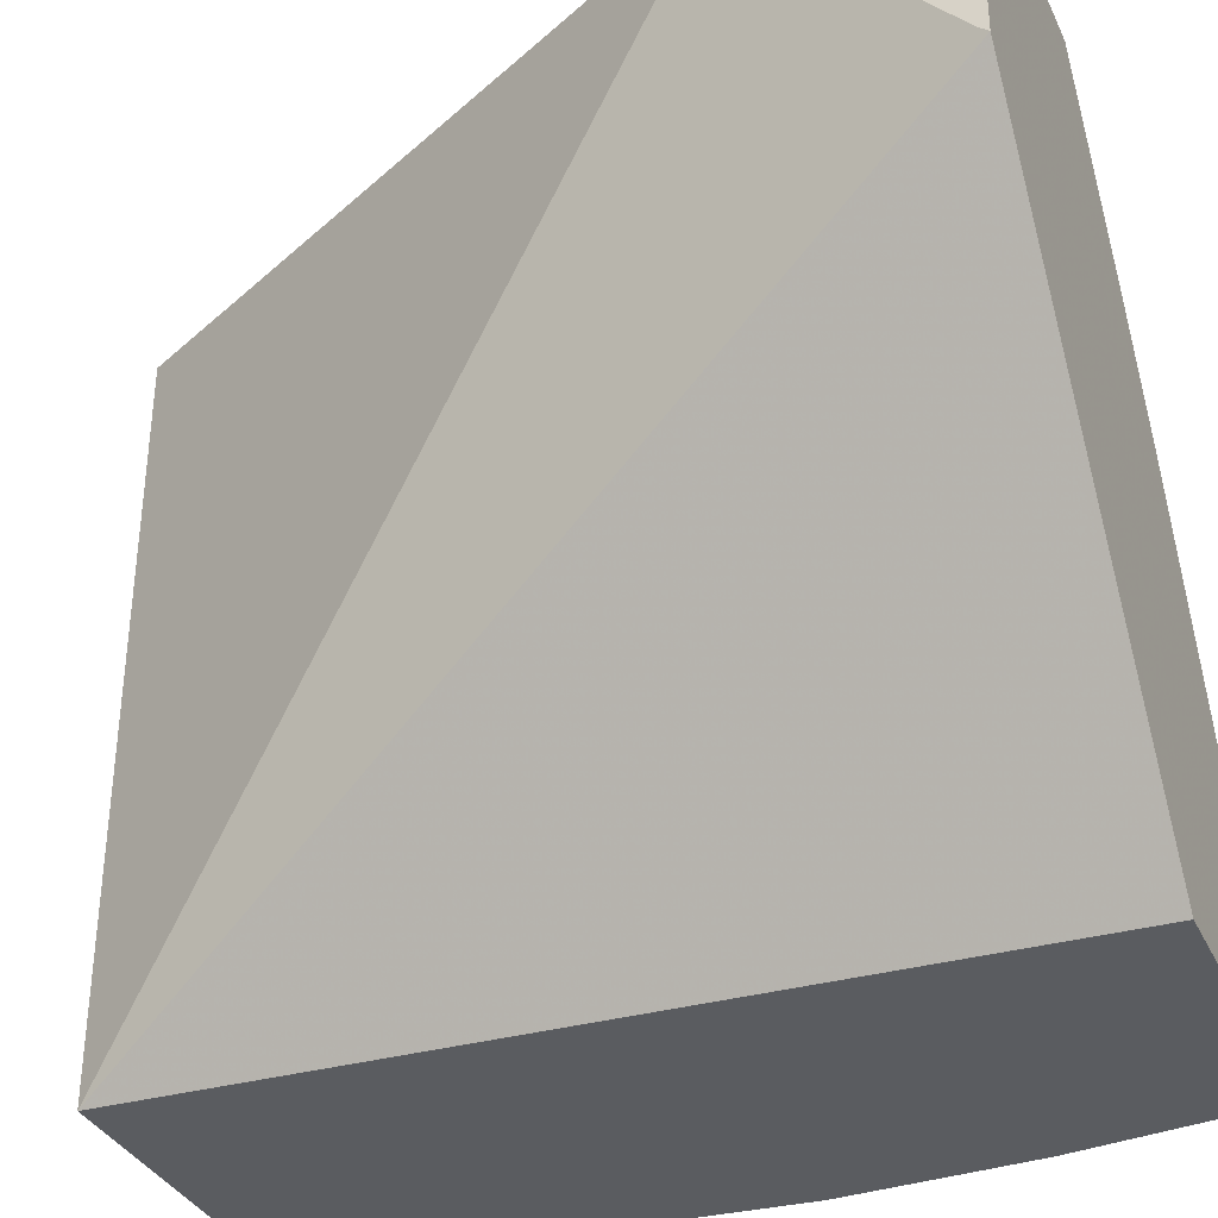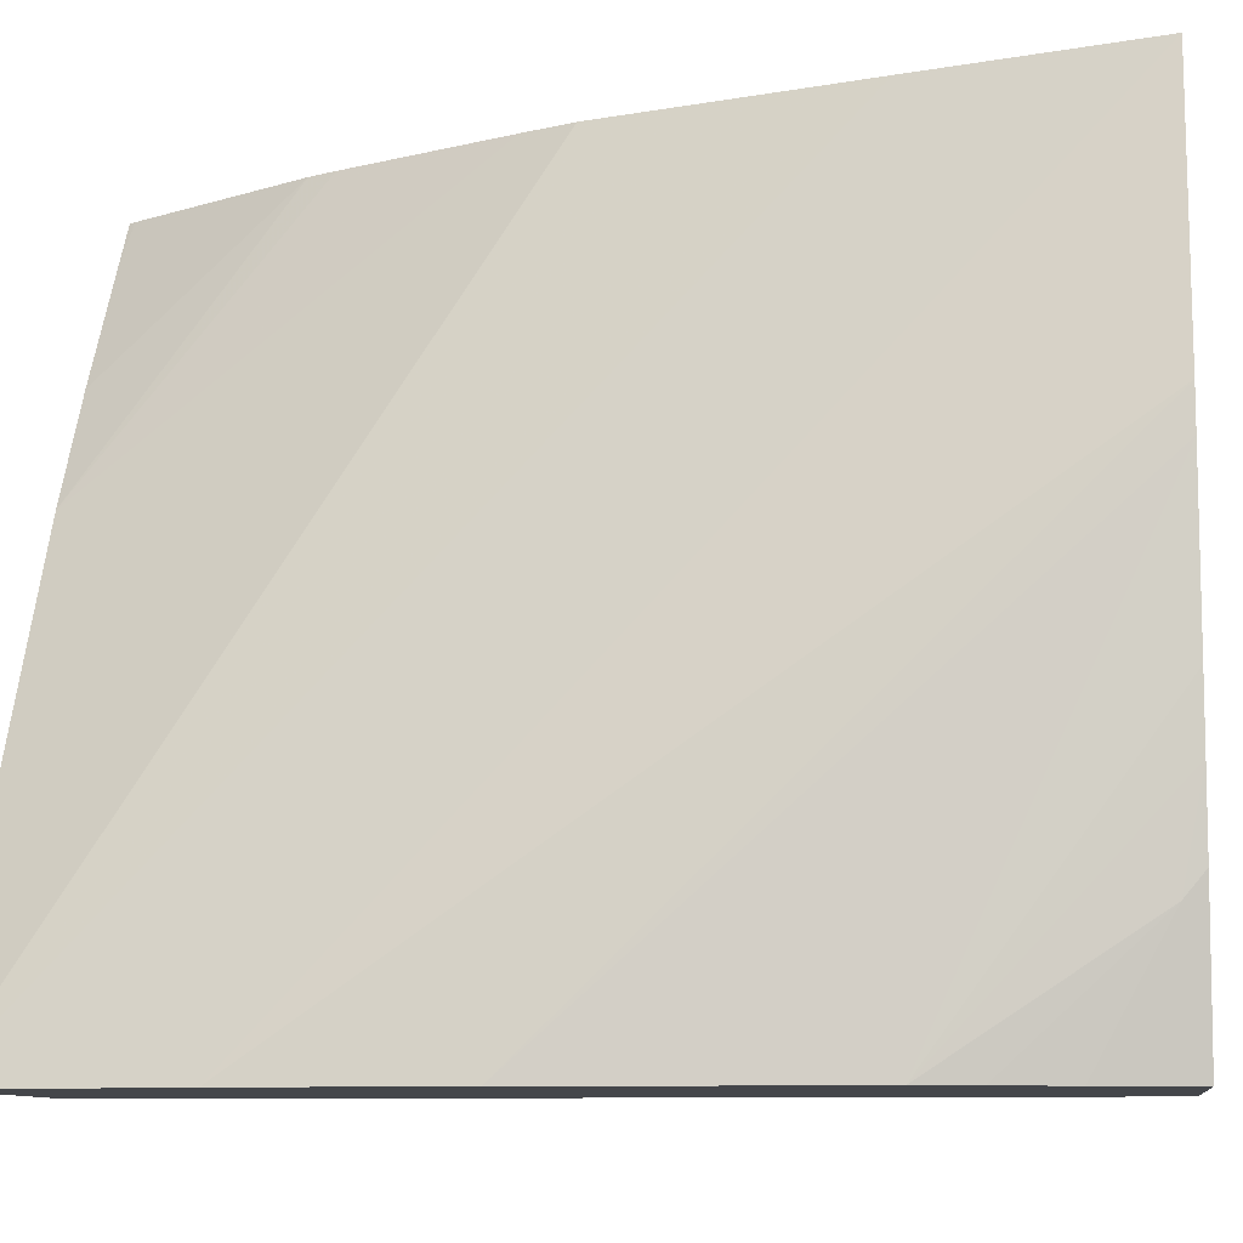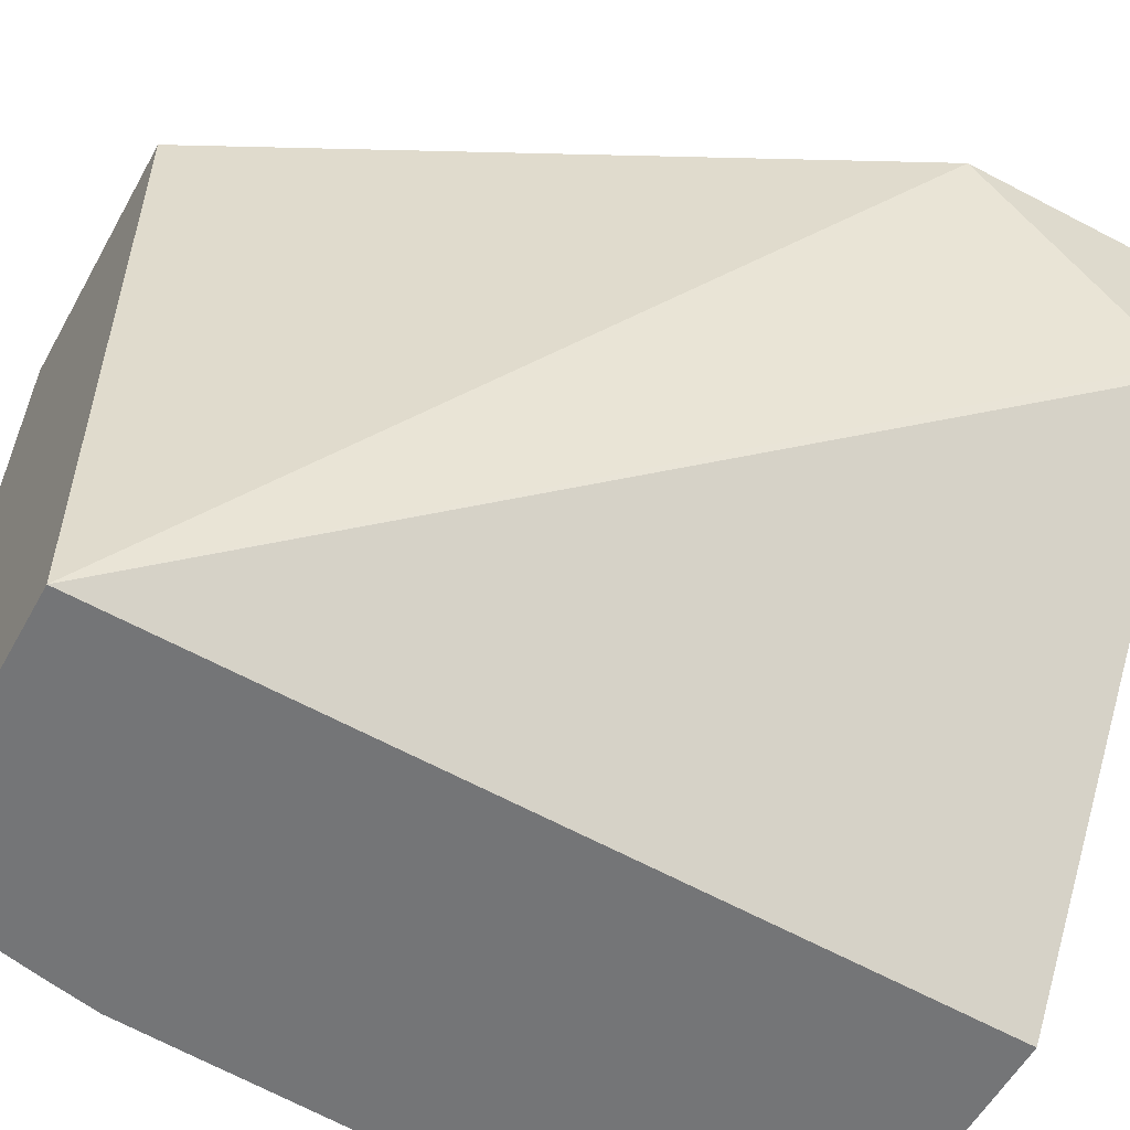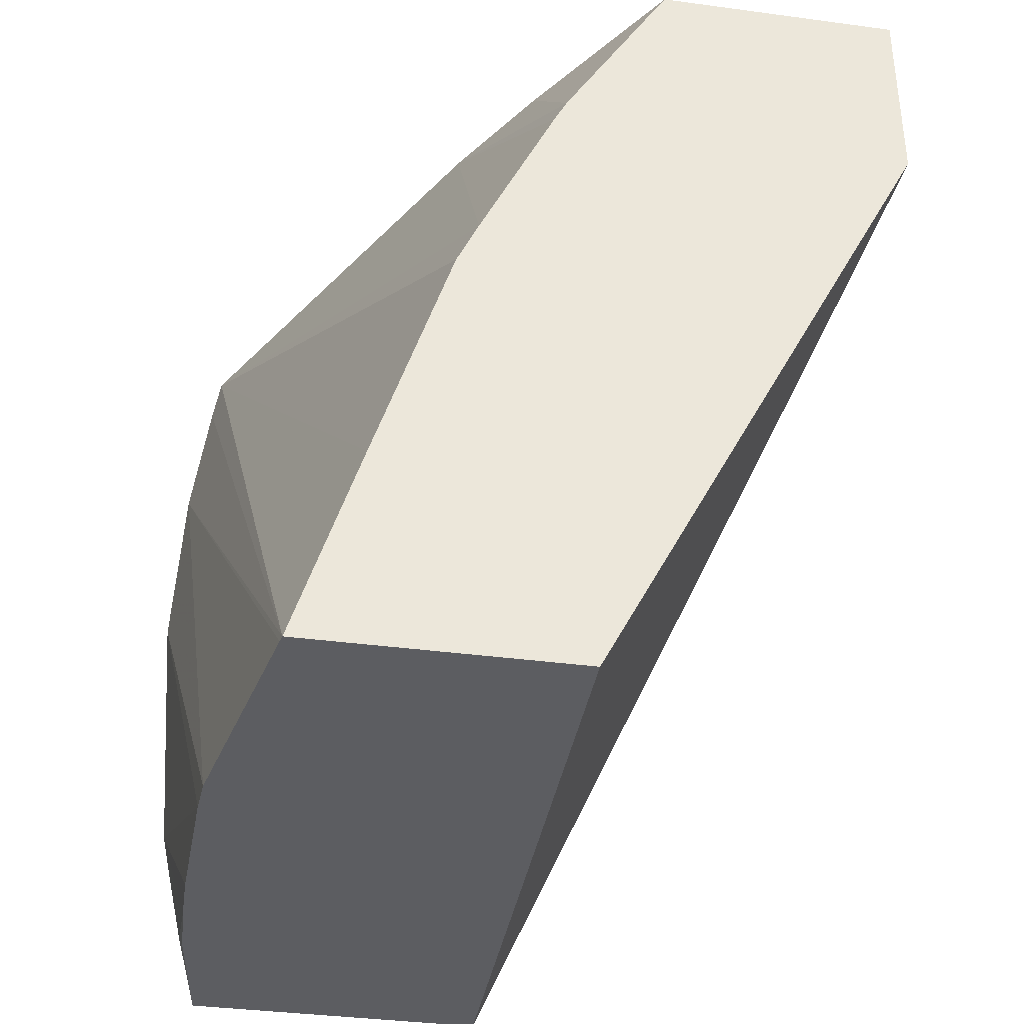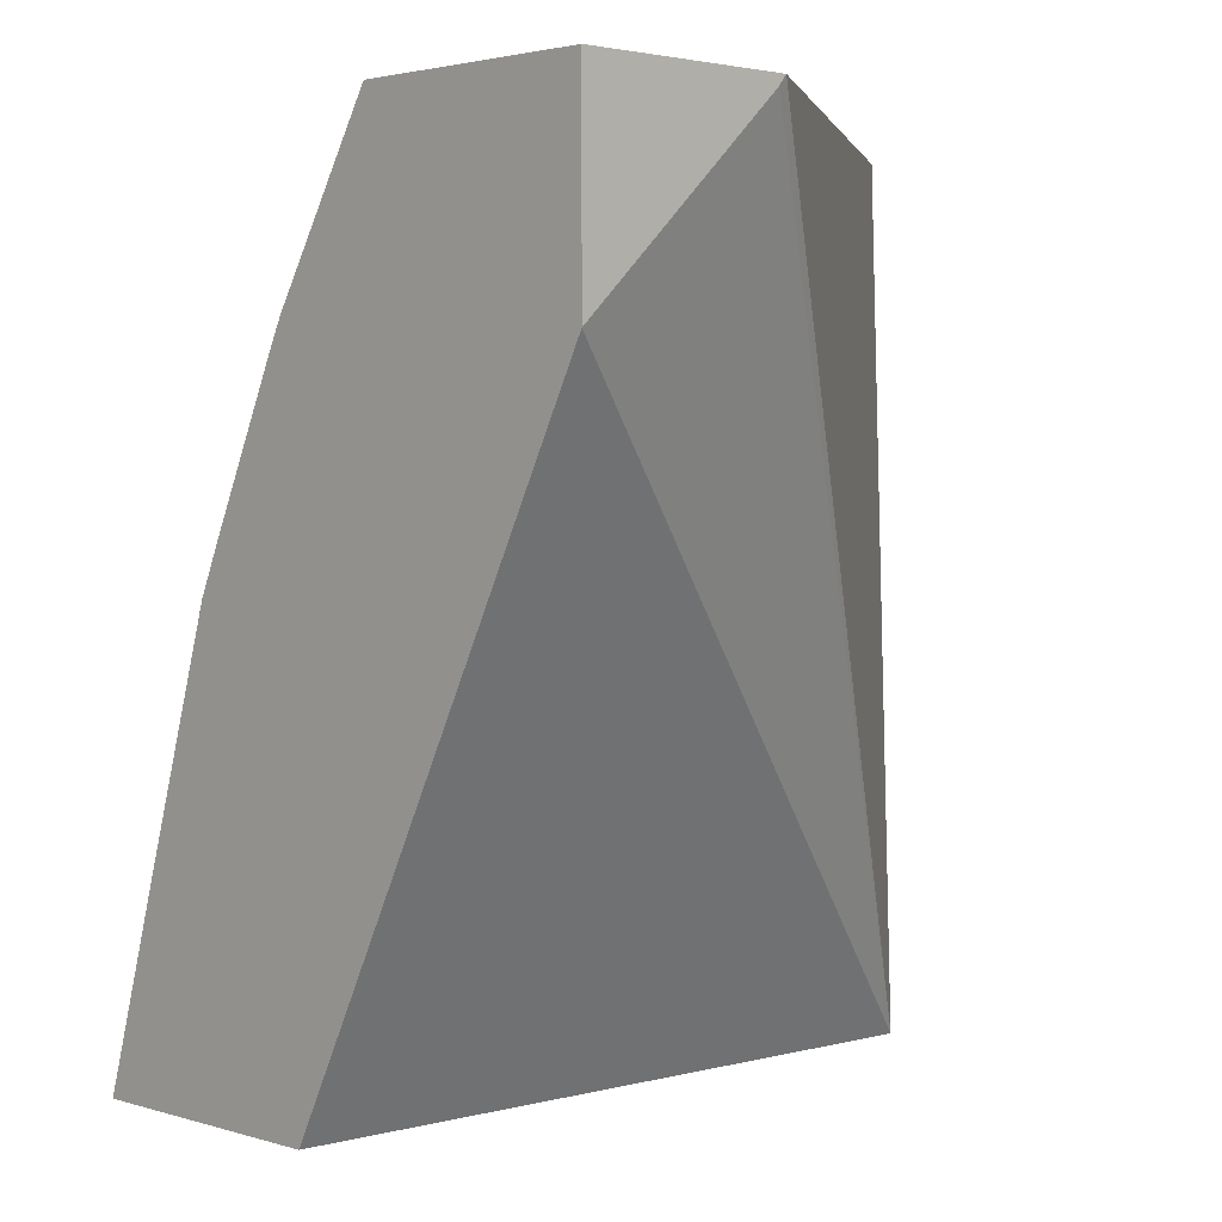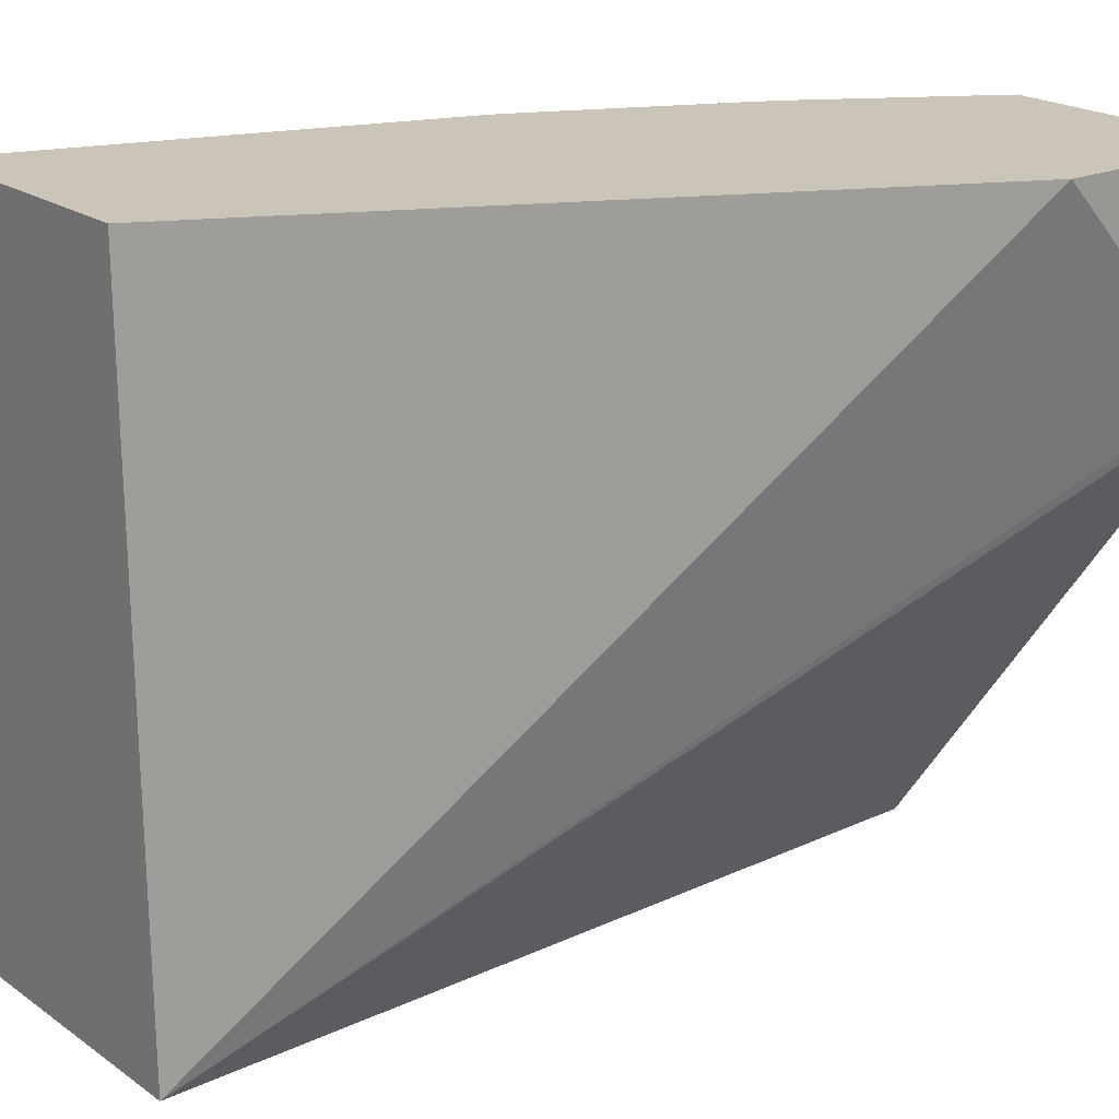
<metadata>
{"format":"obj","ext":"obj","renderer":"f3d","projection":"perspective","resolution":1024,"background":"white","views":[{"elev":-34.4,"azim":-67.6,"up":"+Y"},{"elev":-9.4,"azim":97.8,"up":"+Y"},{"elev":-56.5,"azim":-118.8,"up":"+Y"},{"elev":-36.7,"azim":170.1,"up":"+Z"},{"elev":2.5,"azim":-133.6,"up":"+Z"},{"elev":20.4,"azim":-128.4,"up":"+Y"}]}
</metadata>
<code>
v -0.03856 0.1429 0.0192
v -0.03853 0.1459 0.0192
v -0.03732 0.1429 0.0192
v -0.03844 0.1429 0.02271
v -0.03992 0.145 0.02271
v -0.03992 0.1451 0.02267
v -0.03992 0.1458 0.02198
v -0.03992 0.1459 0.02188
v -0.03742 0.1459 0.0192
v -0.03723 0.1435 0.0192
v -0.03722 0.1434 0.01928
v -0.03723 0.1429 0.01954
v -0.03719 0.1429 0.02271
v -0.03992 0.1459 0.02271
v -0.03742 0.1459 0.0192
v -0.03768 0.1459 0.02004
v -0.03715 0.1429 0.02251
v -0.03708 0.1429 0.02192
v -0.03722 0.1438 0.0192
v -0.03712 0.1429 0.02001
v -0.03717 0.1429 0.0198
v -0.03816 0.1448 0.02271
v -0.038 0.1459 0.02103
v -0.03809 0.1459 0.02123
v -0.0389 0.1459 0.02271
v -0.03723 0.1448 0.0192
v -0.03704 0.1429 0.02114
v -0.03721 0.144 0.0192
v -0.03722 0.1447 0.0192
v -0.0384 0.1459 0.02188
v -0.03845 0.1459 0.02199
v -0.03844 0.1452 0.02271
v -0.03877 0.1457 0.02271
v -0.03888 0.1459 0.02269
f 1 2 9
f 1 9 15
f 1 15 26
f 1 26 29
f 1 29 28
f 1 28 19
f 1 19 10
f 1 10 3
f 1 3 12
f 1 12 21
f 1 21 20
f 1 20 27
f 1 27 18
f 1 18 17
f 1 17 13
f 1 13 4
f 1 4 5
f 1 5 6
f 1 6 7
f 1 7 8
f 1 8 2
f 2 8 14
f 2 14 25
f 2 25 34
f 2 34 31
f 2 31 30
f 2 30 24
f 2 24 23
f 2 23 16
f 2 16 9
f 3 10 11
f 3 11 12
f 4 13 22
f 4 22 32
f 4 32 33
f 4 33 25
f 4 25 14
f 4 14 5
f 5 14 8
f 5 8 7
f 5 7 6
f 9 16 13
f 9 13 17
f 9 17 18
f 9 18 15
f 10 19 11
f 11 19 20
f 11 20 21
f 11 21 12
f 13 16 23
f 13 23 24
f 13 24 22
f 15 18 26
f 18 27 26
f 19 28 20
f 20 28 29
f 20 29 27
f 22 30 31
f 22 31 32
f 22 24 30
f 25 33 34
f 26 27 29
f 31 34 33
f 31 33 32

</code>
